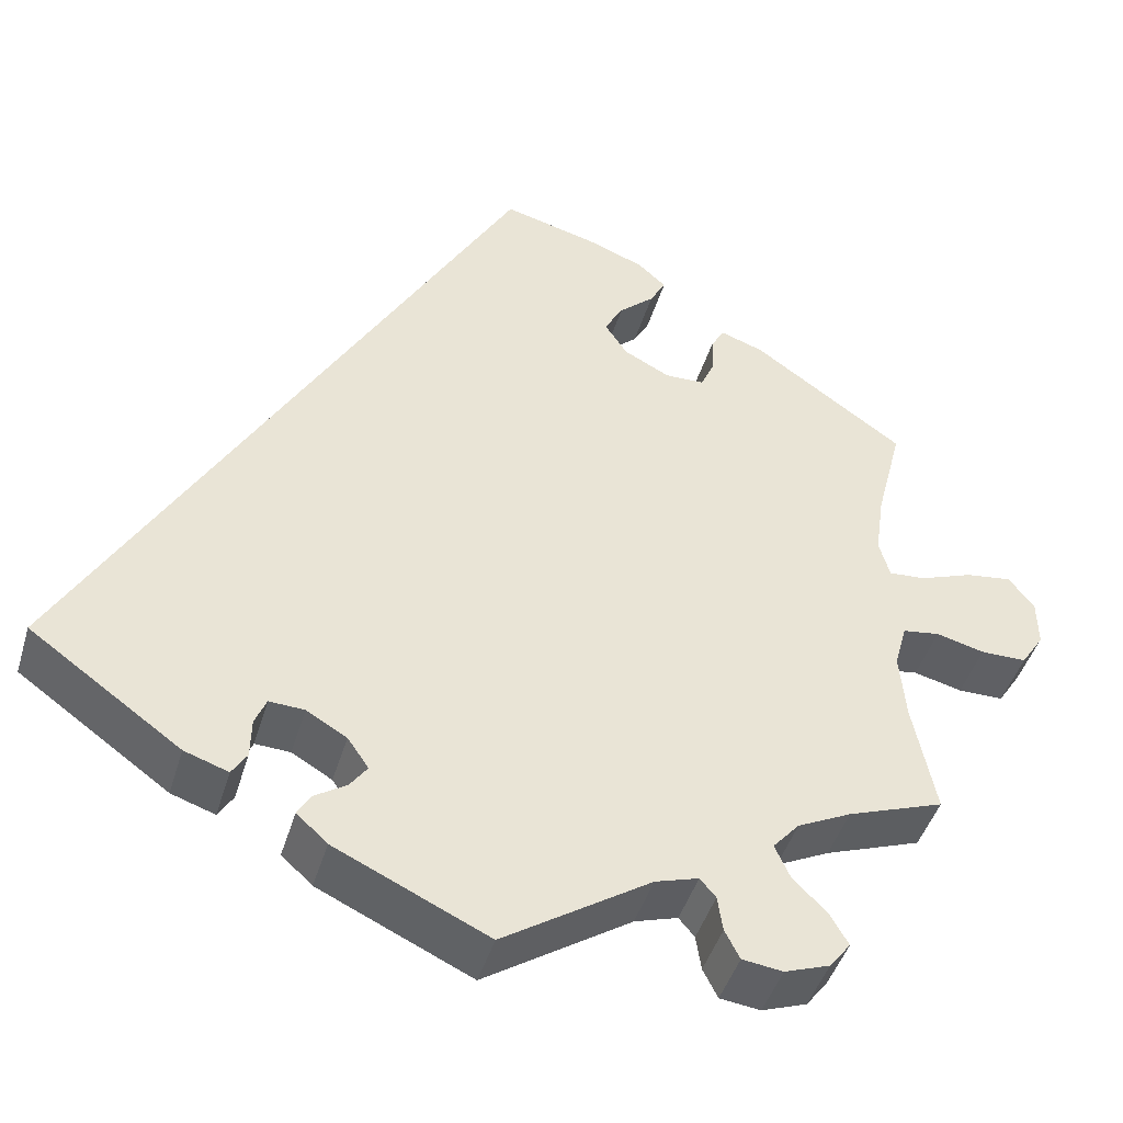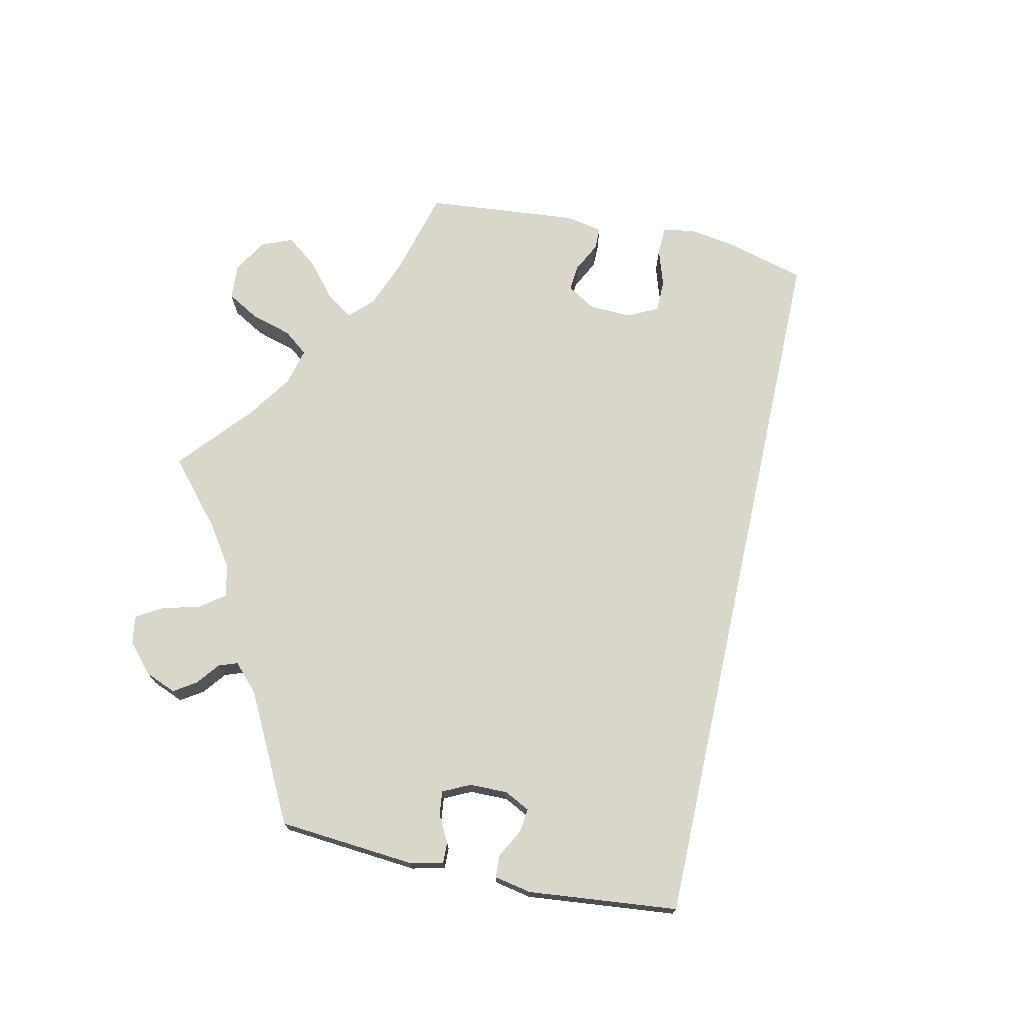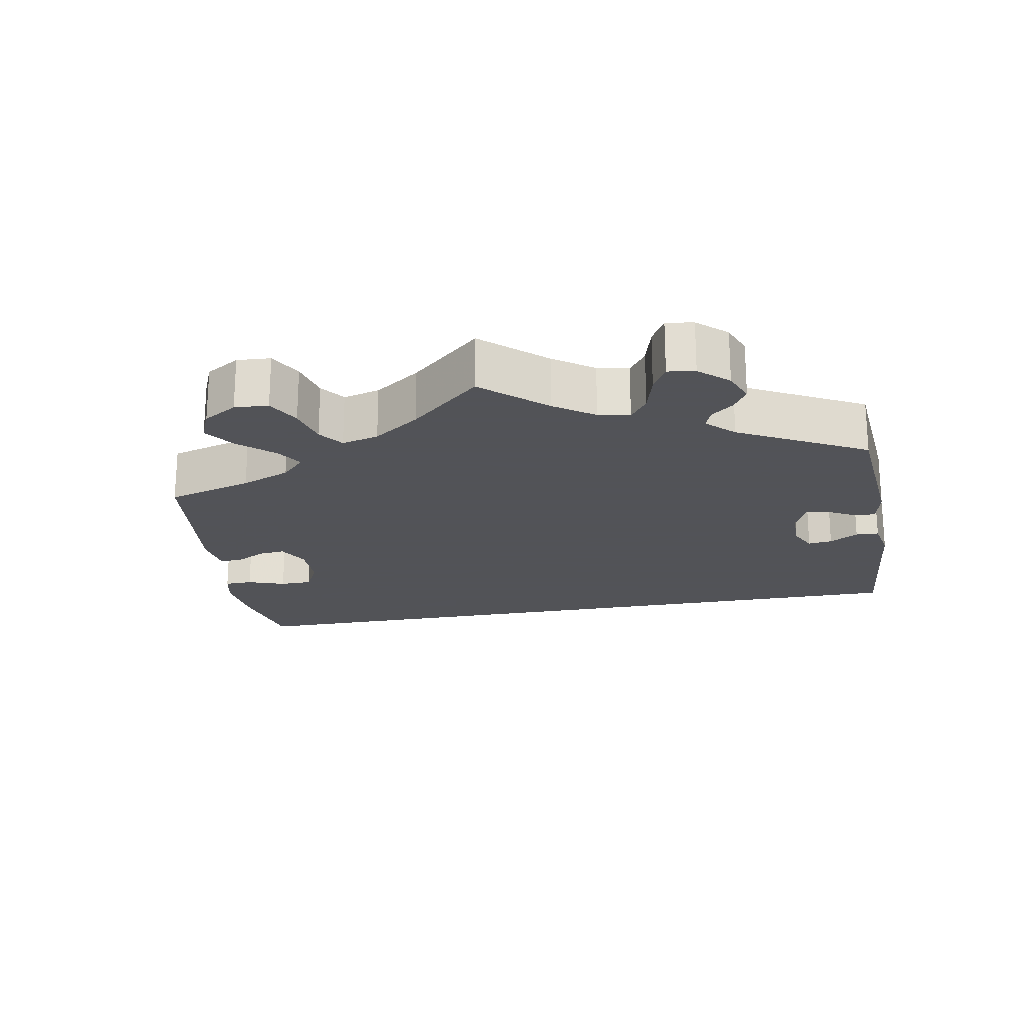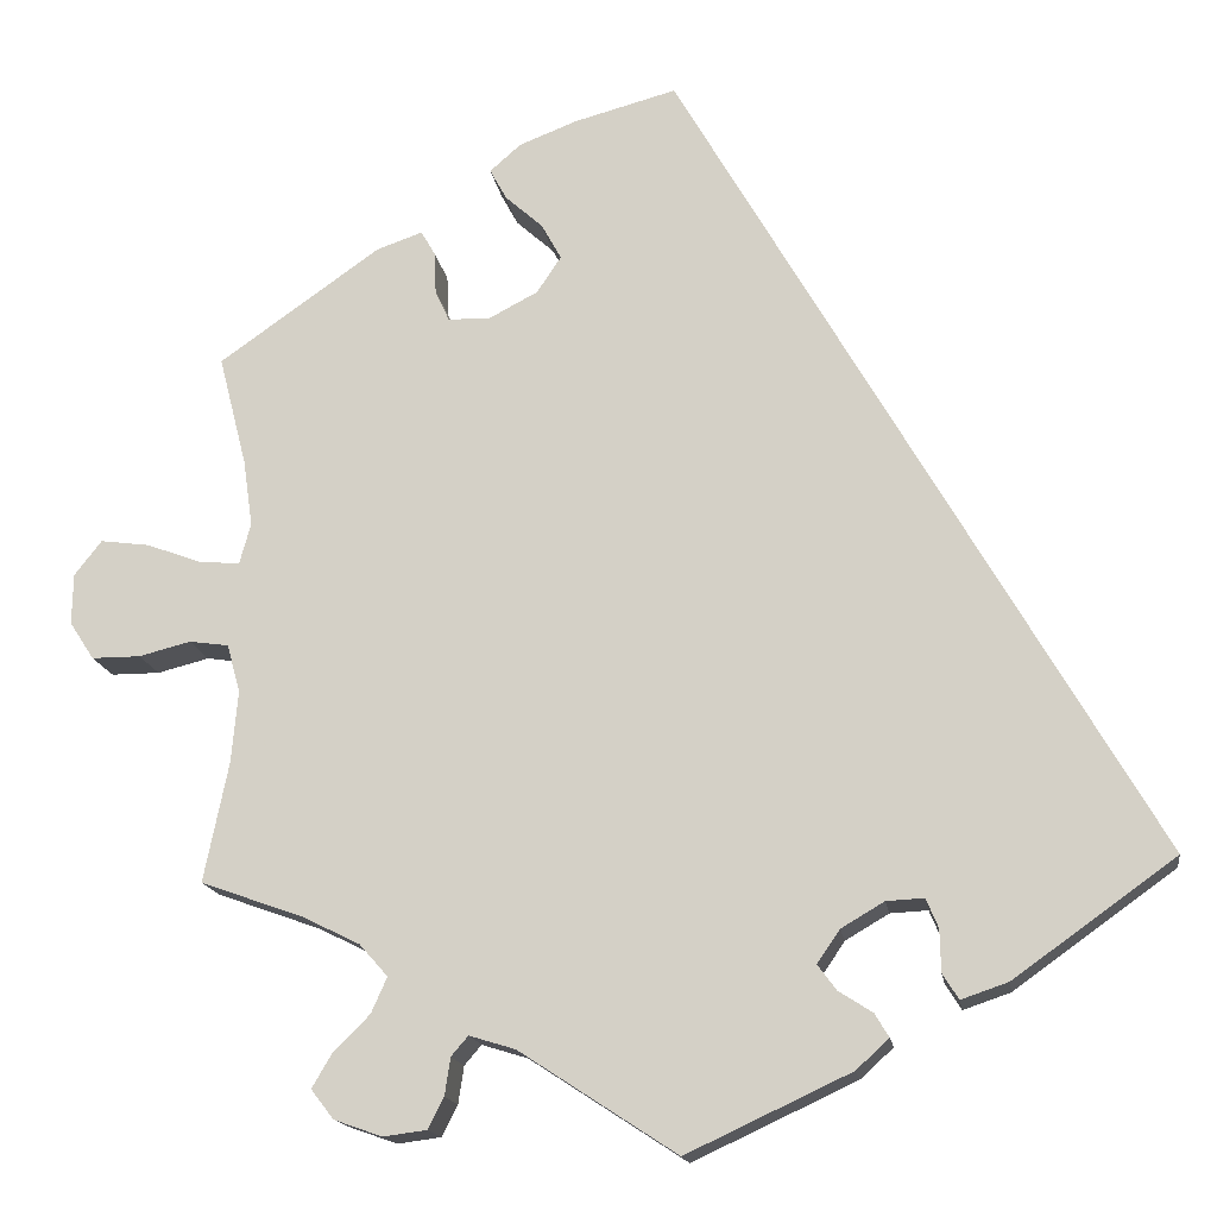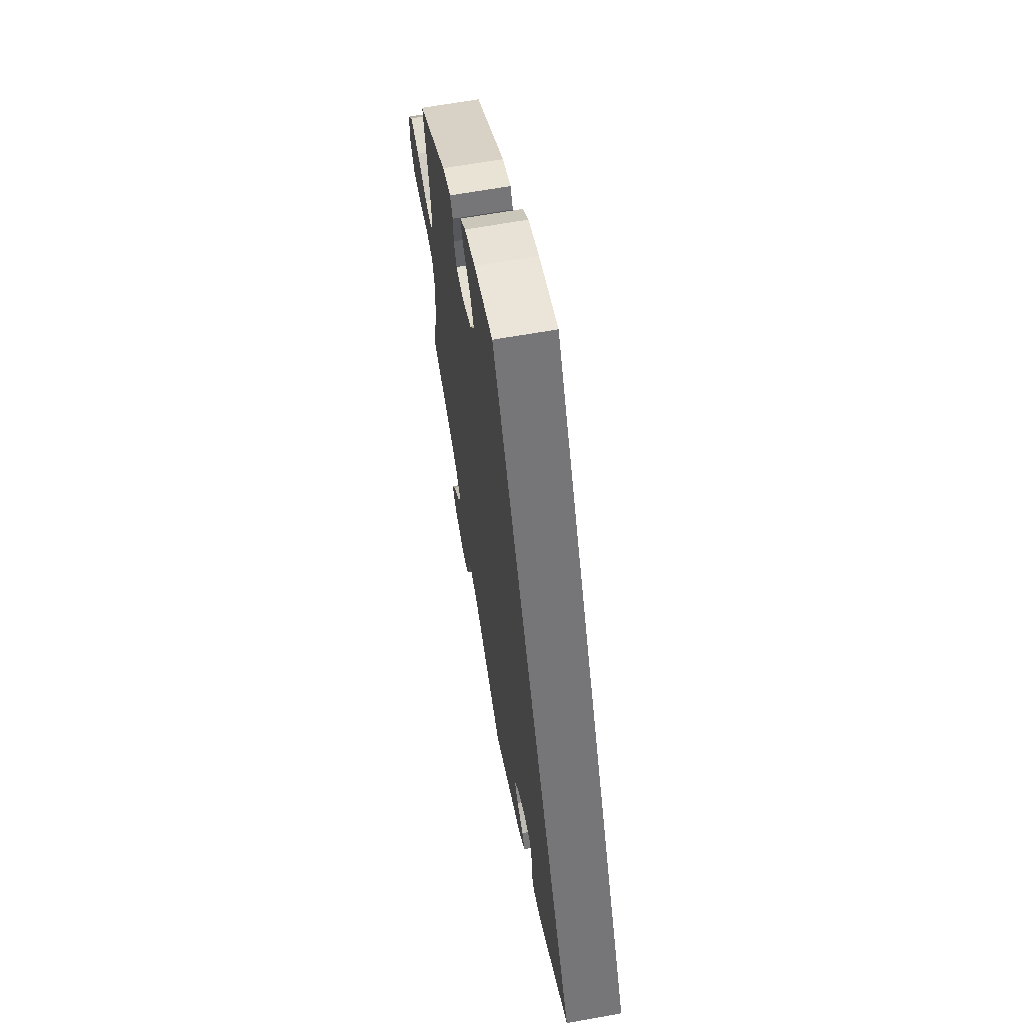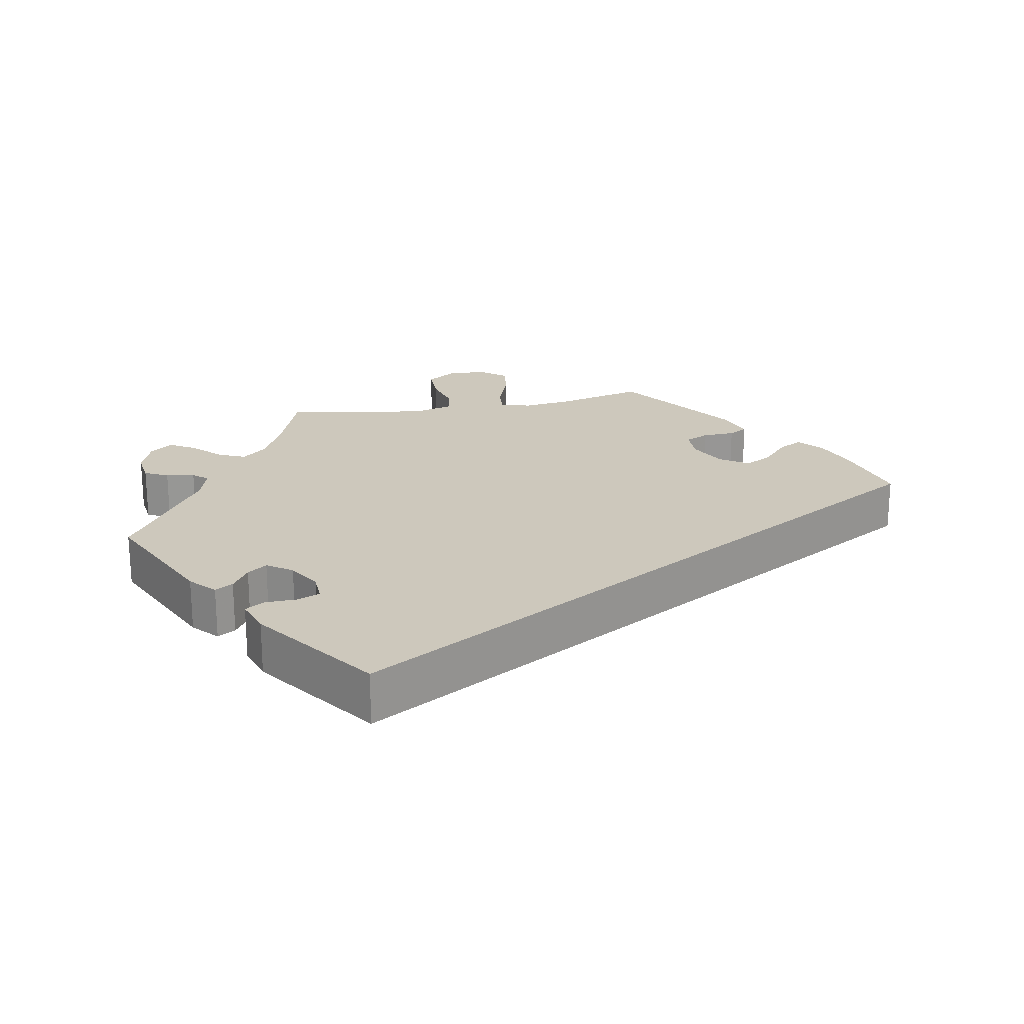
<metadata>
{"format":"obj","ext":"obj","renderer":"f3d","projection":"perspective","resolution":1024,"background":"white","views":[{"elev":-44.5,"azim":-16.4,"up":"+Z"},{"elev":73.9,"azim":-137.8,"up":"+Y"},{"elev":-22.5,"azim":129.7,"up":"+Y"},{"elev":-16.0,"azim":-171.4,"up":"+Z"},{"elev":64.0,"azim":-100.3,"up":"+Z"},{"elev":22.1,"azim":-100.6,"up":"+Y"}]}
</metadata>
<code>
v 0 0.07 0.577
v 0.109 0.07 0.548
v 0.171 0.07 0.524
v 0.204 0.07 0.495
v 0.186 0.07 0.462
v 0.146 0.07 0.426
v 0.125 0.07 0.388
v 0.151 0.07 0.349
v 0.203 0.07 0.322
v 0.248 0.07 0.323
v 0.263 0.07 0.356
v 0.265 0.07 0.401
v 0.28 0.07 0.427
v 0.329 0.07 0.41
v 0.501 0.07 0.289
v 0.471 0.07 0.171
v 0.461 0.07 0.1
v 0.473 0.07 0.057
v 0.515 0.07 0.06
v 0.575 0.07 0.082
v 0.627 0.07 0.089
v 0.656 0.07 0.052
v 0.657 0.07 -0.002
v 0.631 0.07 -0.042
v 0.579 0.07 -0.042
v 0.524 0.07 -0.028
v 0.482 0.07 -0.034
v 0.468 0.07 -0.085
v 0.475 0.07 -0.162
v 0.501 0.07 -0.289
v 0.392 0.07 -0.328
v 0.331 0.07 -0.358
v 0.301 0.07 -0.392
v 0.318 0.07 -0.43
v 0.357 0.07 -0.469
v 0.378 0.07 -0.505
v 0.354 0.07 -0.536
v 0.303 0.07 -0.554
v 0.257 0.07 -0.548
v 0.24 0.07 -0.515
v 0.234 0.07 -0.475
v 0.216 0.07 -0.454
v 0.167 0.07 -0.469
v 0 0.07 -0.578
v -0.174 0.07 -0.497
v -0.209 0.07 -0.465
v -0.194 0.07 -0.44
v -0.158 0.07 -0.417
v -0.138 0.07 -0.39
v -0.162 0.07 -0.355
v -0.208 0.07 -0.328
v -0.248 0.07 -0.326
v -0.261 0.07 -0.357
v -0.262 0.07 -0.402
v -0.279 0.07 -0.429
v -0.329 0.07 -0.412
v -0.501 0.07 -0.289
v 0 0 0.577
v 0.109 0 0.548
v 0.171 0 0.524
v 0.204 0 0.495
v 0.186 0 0.462
v 0.146 0 0.426
v 0.125 0 0.388
v 0.151 0 0.349
v 0.203 0 0.322
v 0.248 0 0.323
v 0.263 0 0.356
v 0.265 0 0.401
v 0.28 0 0.427
v 0.329 0 0.41
v 0.501 0 0.289
v 0.471 0 0.171
v 0.461 0 0.1
v 0.473 0 0.057
v 0.515 0 0.06
v 0.575 0 0.082
v 0.627 0 0.089
v 0.656 0 0.052
v 0.657 0 -0.002
v 0.631 0 -0.042
v 0.579 0 -0.042
v 0.524 0 -0.028
v 0.482 0 -0.034
v 0.468 0 -0.085
v 0.475 0 -0.162
v 0.501 0 -0.289
v 0.392 0 -0.328
v 0.331 0 -0.358
v 0.301 0 -0.392
v 0.318 0 -0.43
v 0.357 0 -0.469
v 0.378 0 -0.505
v 0.354 0 -0.536
v 0.303 0 -0.554
v 0.257 0 -0.548
v 0.24 0 -0.515
v 0.234 0 -0.475
v 0.216 0 -0.454
v 0.167 0 -0.469
v 0 0 -0.578
v -0.174 0 -0.497
v -0.209 0 -0.465
v -0.194 0 -0.44
v -0.158 0 -0.417
v -0.138 0 -0.39
v -0.162 0 -0.355
v -0.208 0 -0.328
v -0.248 0 -0.326
v -0.261 0 -0.357
v -0.262 0 -0.402
v -0.279 0 -0.429
v -0.329 0 -0.412
v -0.501 0 -0.289
f 53 54 55 56
f 52 53 56 57
f 51 52 57 1
f 45 46 47 48
f 43 44 45 48
f 42 43 48 49
f 38 39 40 41
f 38 41 42
f 37 38 42
f 34 35 36 37
f 33 34 37 42
f 32 33 42 49
f 29 30 31
f 28 29 31 32
f 27 28 32 49
f 23 24 25 26
f 23 26 27
f 22 23 27
f 19 20 21 22
f 18 19 22 27
f 17 18 27 49
f 13 14 15 16
f 11 12 13 16
f 10 11 16 17
f 9 10 17 49
f 3 4 5 6
f 3 6 7
f 2 3 7
f 50 51 1 2
f 8 9 49 50
f 7 8 50
f 2 7 50
f 113 112 111 110
f 114 113 110 109
f 58 114 109 108
f 105 104 103 102
f 105 102 101 100
f 106 105 100 99
f 98 97 96 95
f 99 98 95
f 99 95 94
f 94 93 92 91
f 99 94 91 90
f 106 99 90 89
f 88 87 86
f 89 88 86 85
f 106 89 85 84
f 83 82 81 80
f 84 83 80
f 84 80 79
f 79 78 77 76
f 84 79 76 75
f 106 84 75 74
f 73 72 71 70
f 73 70 69 68
f 74 73 68 67
f 106 74 67 66
f 63 62 61 60
f 64 63 60
f 64 60 59
f 59 58 108 107
f 107 106 66 65
f 107 65 64
f 107 64 59
f 1 58 59 2
f 2 59 60 3
f 3 60 61 4
f 4 61 62 5
f 5 62 63 6
f 6 63 64 7
f 7 64 65 8
f 8 65 66 9
f 9 66 67 10
f 10 67 68 11
f 11 68 69 12
f 12 69 70 13
f 13 70 71 14
f 14 71 72 15
f 15 72 73 16
f 16 73 74 17
f 17 74 75 18
f 18 75 76 19
f 19 76 77 20
f 20 77 78 21
f 21 78 79 22
f 22 79 80 23
f 23 80 81 24
f 24 81 82 25
f 25 82 83 26
f 26 83 84 27
f 27 84 85 28
f 28 85 86 29
f 29 86 87 30
f 30 87 88 31
f 31 88 89 32
f 32 89 90 33
f 33 90 91 34
f 34 91 92 35
f 35 92 93 36
f 36 93 94 37
f 37 94 95 38
f 38 95 96 39
f 39 96 97 40
f 40 97 98 41
f 41 98 99 42
f 42 99 100 43
f 43 100 101 44
f 44 101 102 45
f 45 102 103 46
f 46 103 104 47
f 47 104 105 48
f 48 105 106 49
f 49 106 107 50
f 50 107 108 51
f 51 108 109 52
f 52 109 110 53
f 53 110 111 54
f 54 111 112 55
f 55 112 113 56
f 56 113 114 57
f 57 114 58 1

</code>
